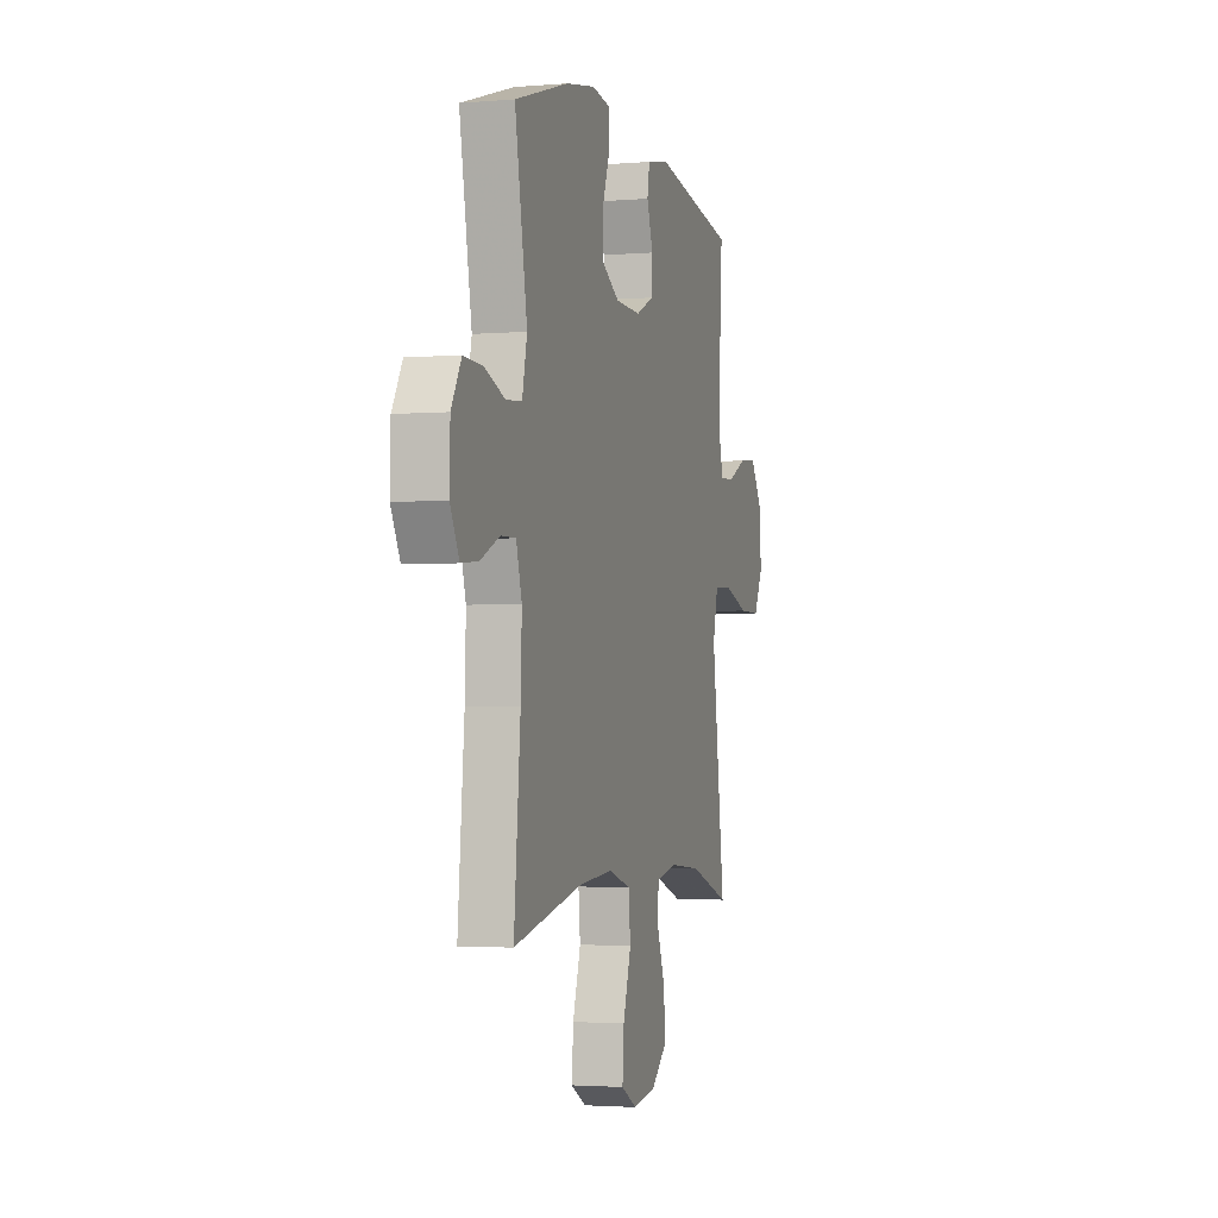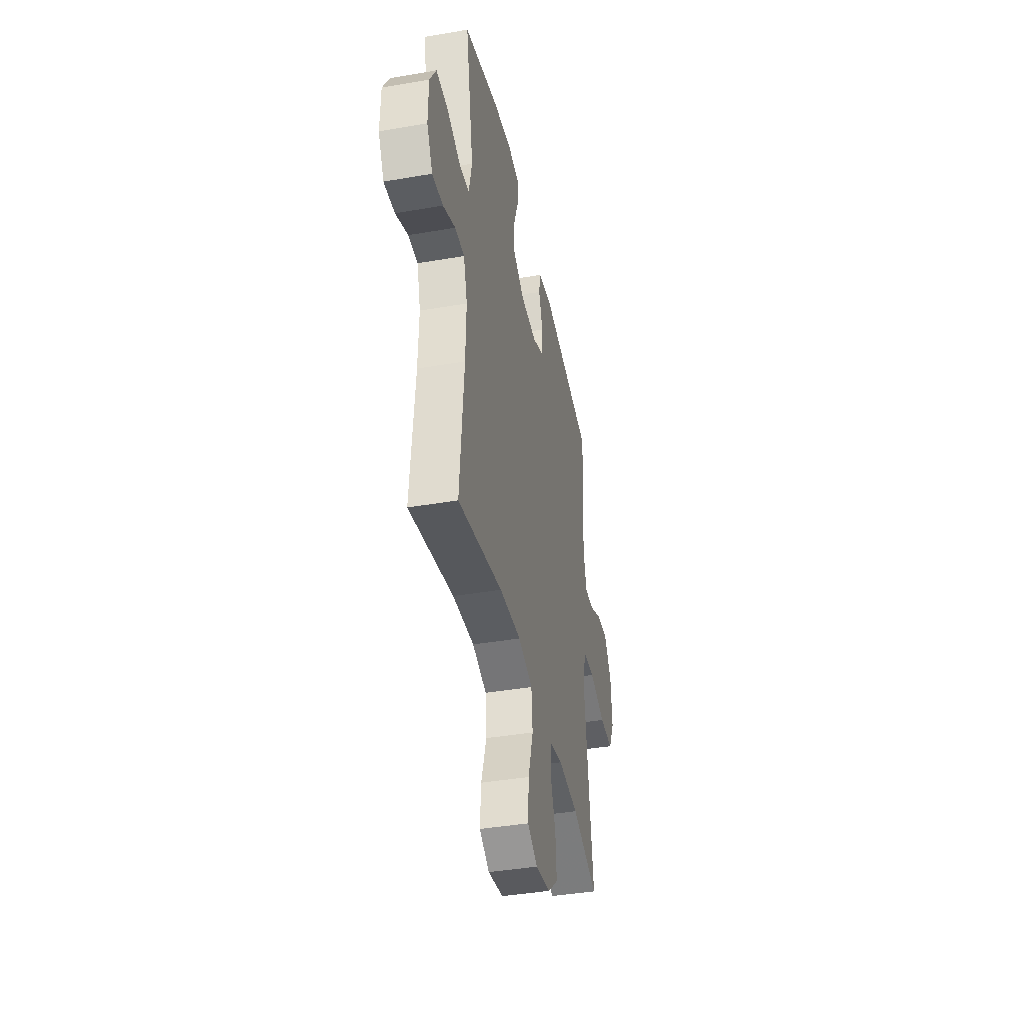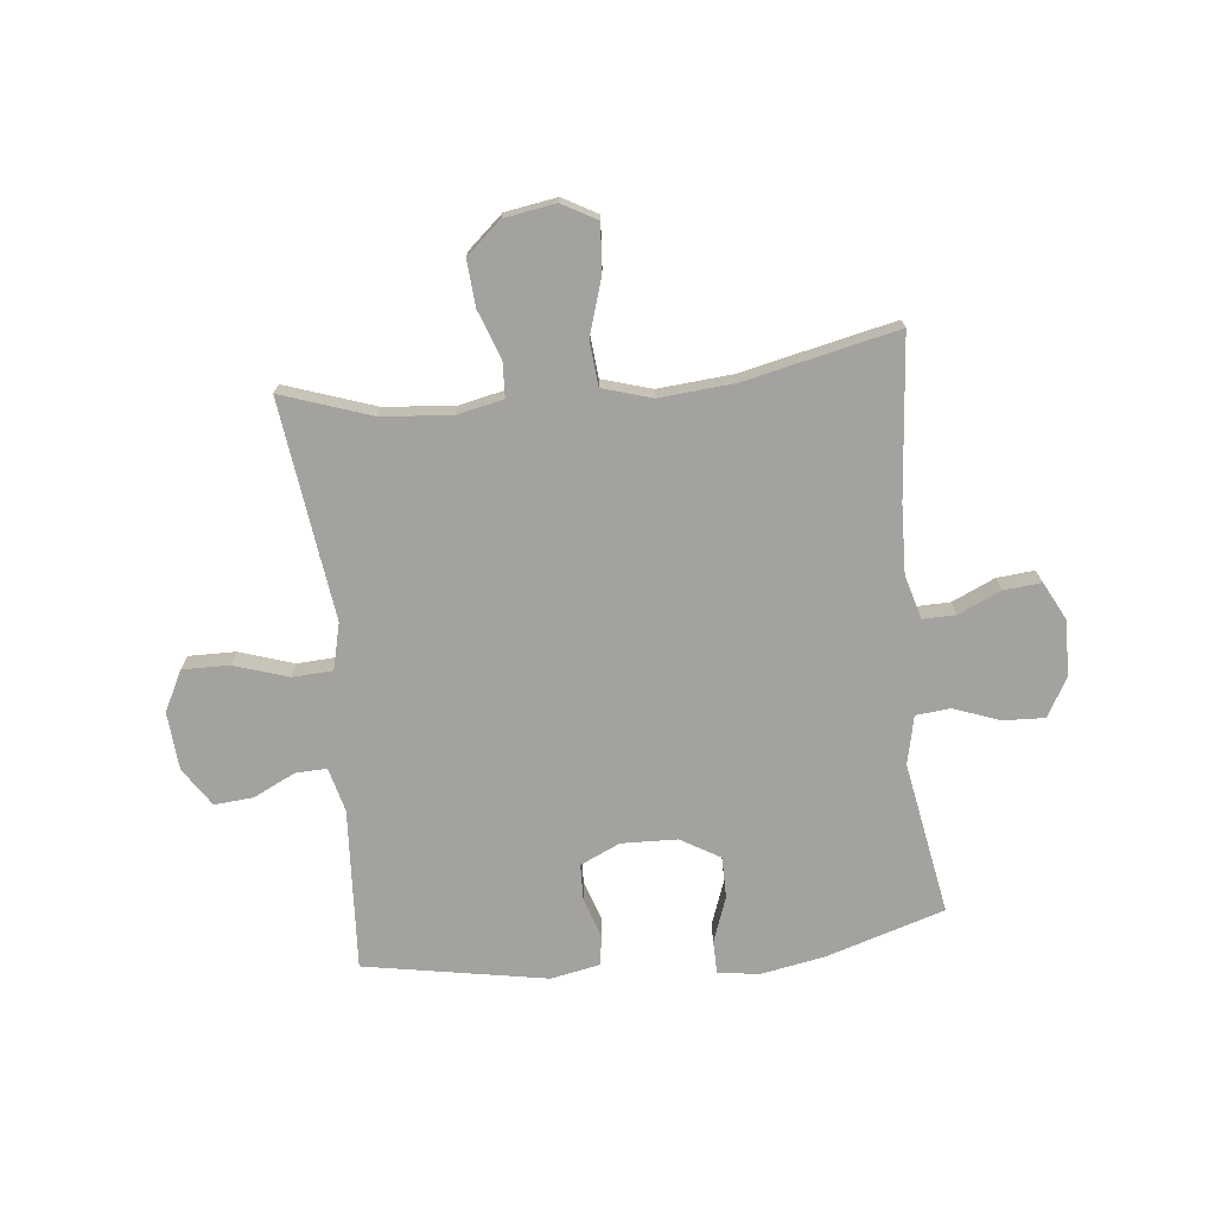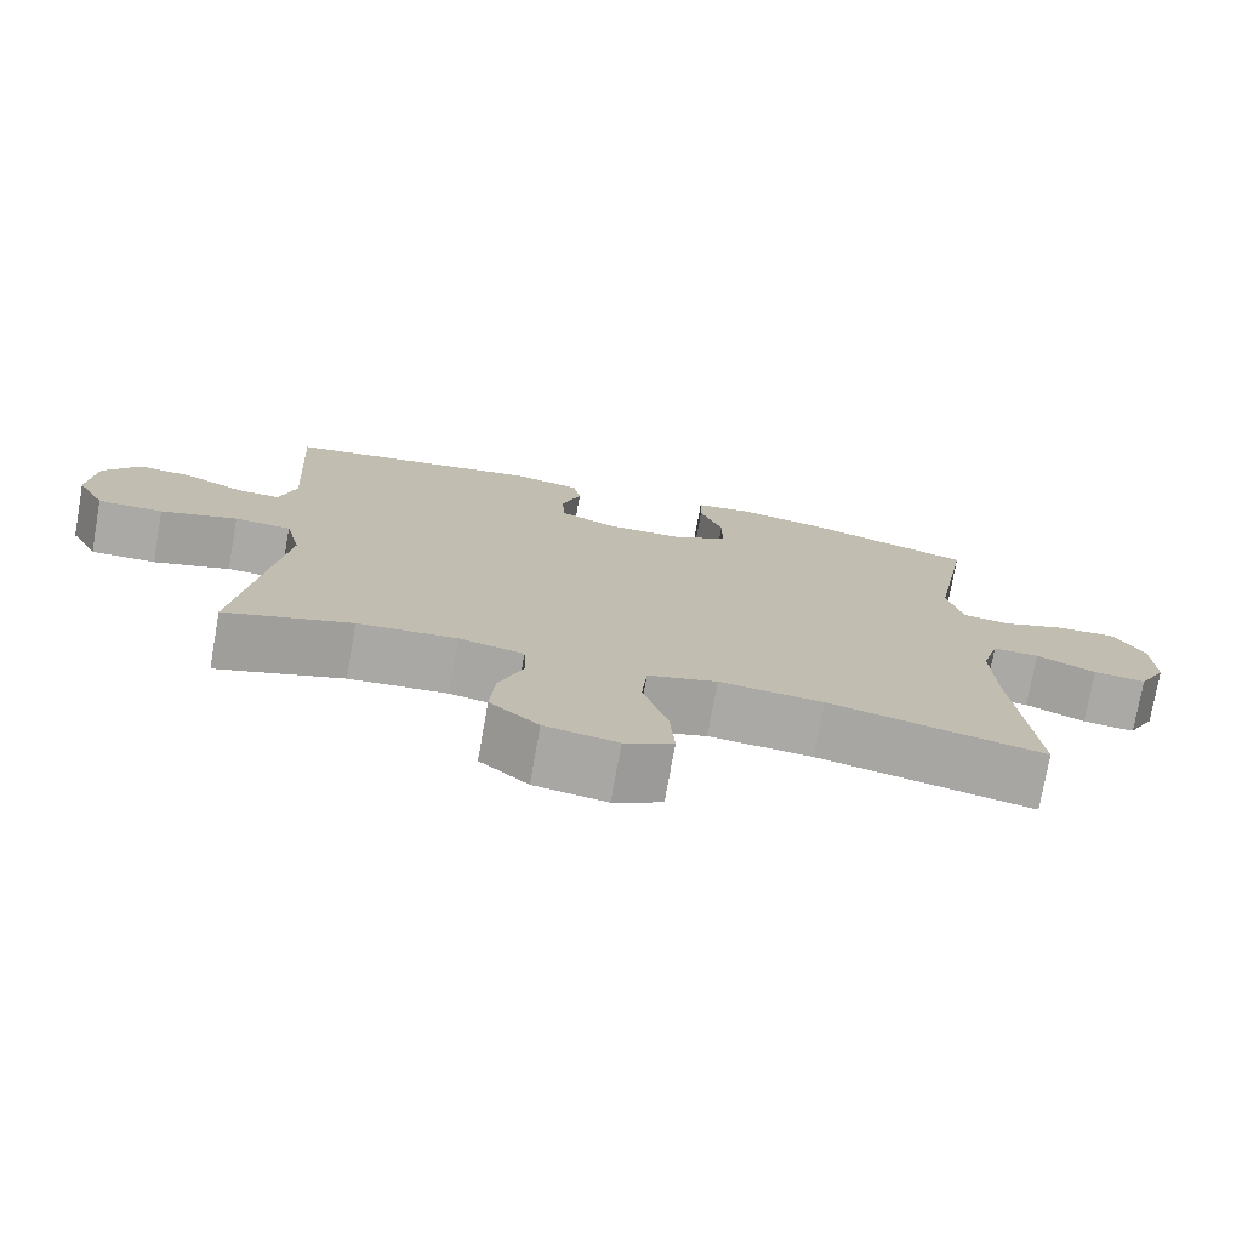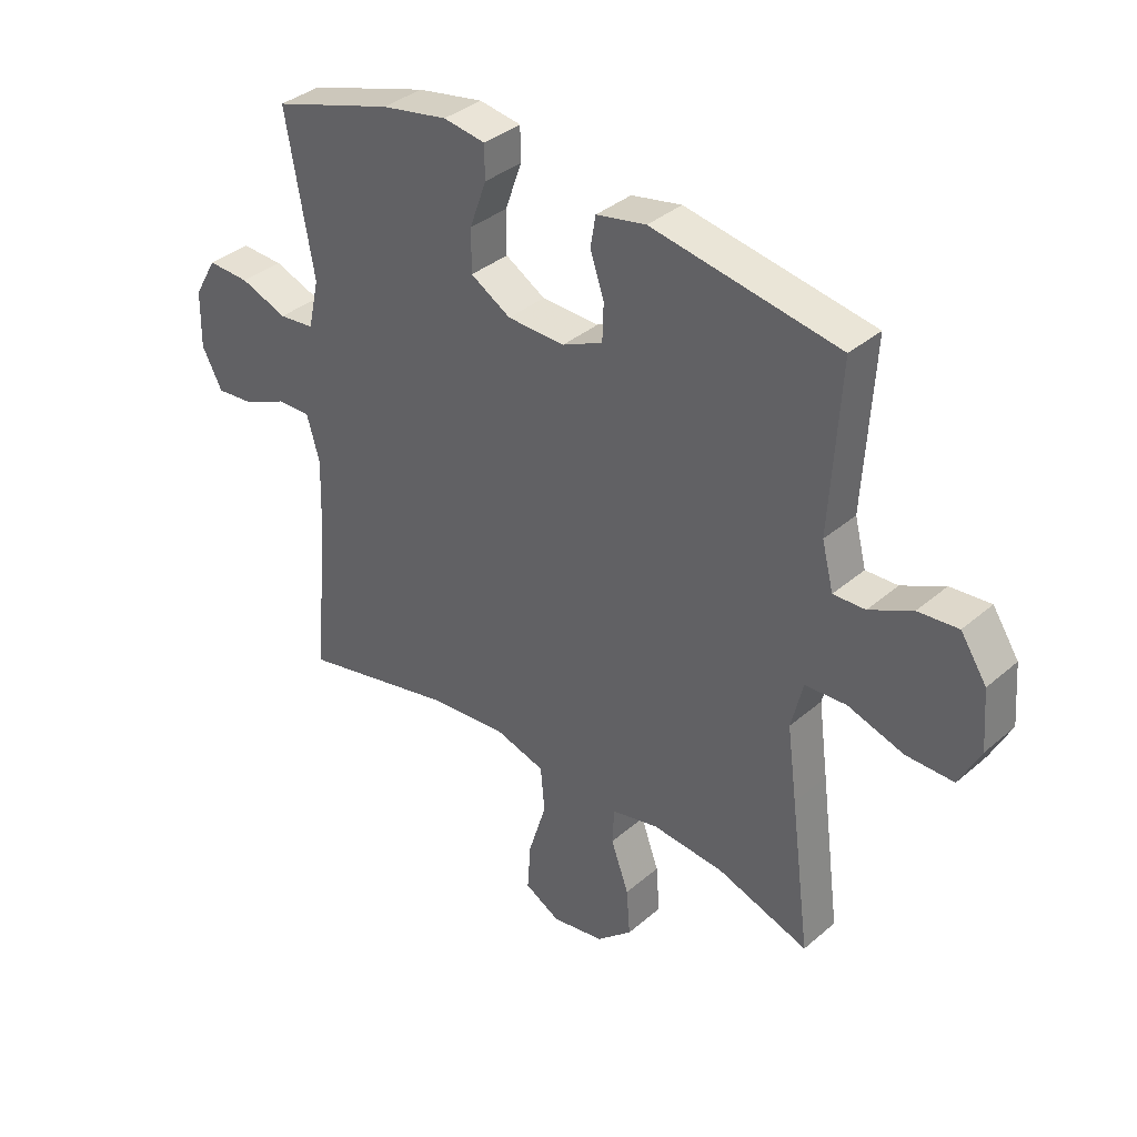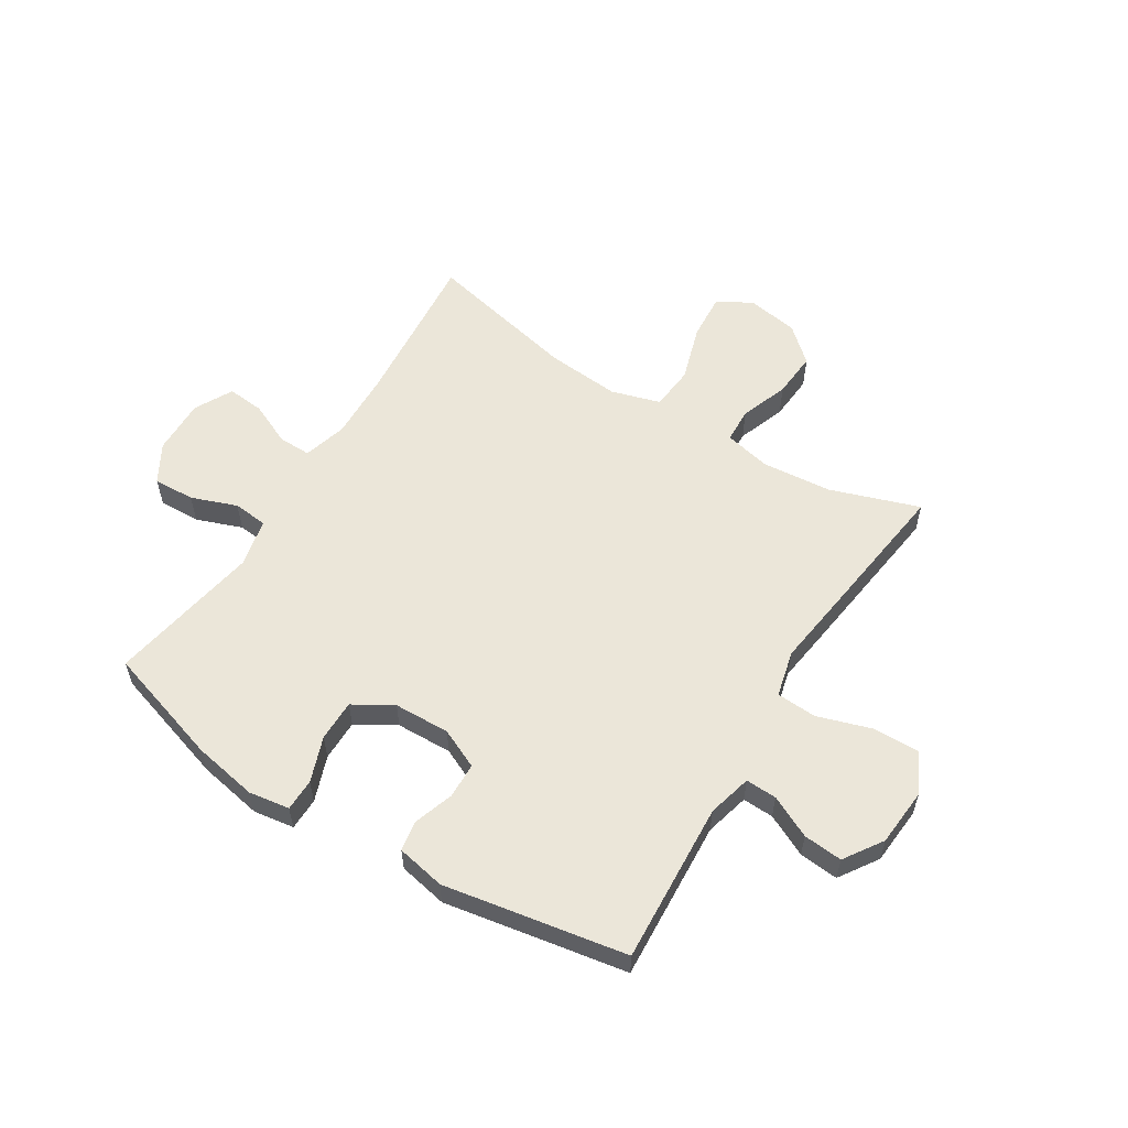
<metadata>
{"format":"obj","ext":"obj","renderer":"f3d","projection":"perspective","resolution":1024,"background":"white","views":[{"elev":-2.5,"azim":-73.6,"up":"+Z"},{"elev":-40.7,"azim":-78.1,"up":"+Z"},{"elev":-72.6,"azim":-174.0,"up":"+Y"},{"elev":-75.4,"azim":169.9,"up":"+Z"},{"elev":36.3,"azim":42.0,"up":"+Z"},{"elev":57.3,"azim":31.9,"up":"+Y"}]}
</metadata>
<code>
v -0.5 0.07 0.5
v -0.291 0.07 0.565
v -0.177 0.07 0.586
v -0.105 0.07 0.575
v -0.104 0.07 0.518
v -0.133 0.07 0.438
v -0.133 0.07 0.365
v -0.064 0.07 0.324
v 0.035 0.07 0.321
v 0.105 0.07 0.353
v 0.107 0.07 0.416
v 0.083 0.07 0.487
v 0.092 0.07 0.54
v 0.178 0.07 0.557
v 0.5 0.07 0.5
v 0.483 0.07 0.215
v 0.503 0.07 0.137
v 0.558 0.07 0.139
v 0.632 0.07 0.175
v 0.701 0.07 0.181
v 0.746 0.07 0.113
v 0.754 0.07 0.011
v 0.718 0.07 -0.06
v 0.636 0.07 -0.059
v 0.54 0.07 -0.028
v 0.469 0.07 -0.032
v 0.449 0.07 -0.114
v 0.466 0.07 -0.241
v 0.5 0.07 -0.5
v 0.342 0.07 -0.446
v 0.218 0.07 -0.435
v 0.137 0.07 -0.453
v 0.134 0.07 -0.515
v 0.165 0.07 -0.6
v 0.171 0.07 -0.681
v 0.11 0.07 -0.735
v 0.019 0.07 -0.75
v -0.042 0.07 -0.716
v -0.036 0.07 -0.633
v -0.005 0.07 -0.533
v -0.012 0.07 -0.455
v -0.099 0.07 -0.429
v -0.23 0.07 -0.44
v -0.5 0.07 -0.5
v -0.475 0.07 -0.218
v -0.471 0.07 -0.097
v -0.493 0.07 -0.02
v -0.551 0.07 -0.021
v -0.626 0.07 -0.055
v -0.692 0.07 -0.061
v -0.727 0.07 0.006
v -0.725 0.07 0.104
v -0.686 0.07 0.172
v -0.613 0.07 0.169
v -0.532 0.07 0.139
v -0.471 0.07 0.145
v -0.452 0.07 0.23
v -0.5 0 0.5
v -0.291 0 0.565
v -0.177 0 0.586
v -0.105 0 0.575
v -0.104 0 0.518
v -0.133 0 0.438
v -0.133 0 0.365
v -0.064 0 0.324
v 0.035 0 0.321
v 0.105 0 0.353
v 0.107 0 0.416
v 0.083 0 0.487
v 0.092 0 0.54
v 0.178 0 0.557
v 0.5 0 0.5
v 0.483 0 0.215
v 0.503 0 0.137
v 0.558 0 0.139
v 0.632 0 0.175
v 0.701 0 0.181
v 0.746 0 0.113
v 0.754 0 0.011
v 0.718 0 -0.06
v 0.636 0 -0.059
v 0.54 0 -0.028
v 0.469 0 -0.032
v 0.449 0 -0.114
v 0.466 0 -0.241
v 0.5 0 -0.5
v 0.342 0 -0.446
v 0.218 0 -0.435
v 0.137 0 -0.453
v 0.134 0 -0.515
v 0.165 0 -0.6
v 0.171 0 -0.681
v 0.11 0 -0.735
v 0.019 0 -0.75
v -0.042 0 -0.716
v -0.036 0 -0.633
v -0.005 0 -0.533
v -0.012 0 -0.455
v -0.099 0 -0.429
v -0.23 0 -0.44
v -0.5 0 -0.5
v -0.475 0 -0.218
v -0.471 0 -0.097
v -0.493 0 -0.02
v -0.551 0 -0.021
v -0.626 0 -0.055
v -0.692 0 -0.061
v -0.727 0 0.006
v -0.725 0 0.104
v -0.686 0 0.172
v -0.613 0 0.169
v -0.532 0 0.139
v -0.471 0 0.145
v -0.452 0 0.23
f 53 54 55
f 52 53 55
f 51 52 55
f 50 51 55
f 49 50 55
f 48 49 55
f 47 48 55 56
f 46 47 56 57
f 43 44 45
f 45 46 57
f 43 45 57
f 42 43 57
f 38 39 40
f 37 38 40
f 36 37 40
f 35 36 40
f 34 35 40
f 33 34 40
f 32 33 40 41
f 57 1 2
f 42 57 2
f 41 42 2
f 32 41 2
f 31 32 2
f 27 28 29 30
f 23 24 25
f 22 23 25
f 21 22 25
f 20 21 25
f 19 20 25
f 18 19 25
f 17 18 25 26
f 27 30 31
f 26 27 31
f 17 26 31
f 16 17 31
f 14 15 16
f 13 14 16
f 12 13 16
f 11 12 16
f 4 5 6
f 3 4 6
f 2 3 6
f 2 6 7
f 31 2 7
f 10 11 16 31
f 9 10 31
f 8 9 31
f 7 8 31
f 112 111 110
f 112 110 109
f 112 109 108
f 112 108 107
f 112 107 106
f 112 106 105
f 113 112 105 104
f 114 113 104 103
f 102 101 100
f 114 103 102
f 114 102 100
f 114 100 99
f 97 96 95
f 97 95 94
f 97 94 93
f 97 93 92
f 97 92 91
f 97 91 90
f 98 97 90 89
f 59 58 114
f 59 114 99
f 59 99 98
f 59 98 89
f 59 89 88
f 87 86 85 84
f 82 81 80
f 82 80 79
f 82 79 78
f 82 78 77
f 82 77 76
f 82 76 75
f 83 82 75 74
f 88 87 84
f 88 84 83
f 88 83 74
f 88 74 73
f 73 72 71
f 73 71 70
f 73 70 69
f 73 69 68
f 63 62 61
f 63 61 60
f 63 60 59
f 64 63 59
f 64 59 88
f 88 73 68 67
f 88 67 66
f 88 66 65
f 88 65 64
f 1 58 59 2
f 2 59 60 3
f 3 60 61 4
f 4 61 62 5
f 5 62 63 6
f 6 63 64 7
f 7 64 65 8
f 8 65 66 9
f 9 66 67 10
f 10 67 68 11
f 11 68 69 12
f 12 69 70 13
f 13 70 71 14
f 14 71 72 15
f 15 72 73 16
f 16 73 74 17
f 17 74 75 18
f 18 75 76 19
f 19 76 77 20
f 20 77 78 21
f 21 78 79 22
f 22 79 80 23
f 23 80 81 24
f 24 81 82 25
f 25 82 83 26
f 26 83 84 27
f 27 84 85 28
f 28 85 86 29
f 29 86 87 30
f 30 87 88 31
f 31 88 89 32
f 32 89 90 33
f 33 90 91 34
f 34 91 92 35
f 35 92 93 36
f 36 93 94 37
f 37 94 95 38
f 38 95 96 39
f 39 96 97 40
f 40 97 98 41
f 41 98 99 42
f 42 99 100 43
f 43 100 101 44
f 44 101 102 45
f 45 102 103 46
f 46 103 104 47
f 47 104 105 48
f 48 105 106 49
f 49 106 107 50
f 50 107 108 51
f 51 108 109 52
f 52 109 110 53
f 53 110 111 54
f 54 111 112 55
f 55 112 113 56
f 56 113 114 57
f 57 114 58 1

</code>
